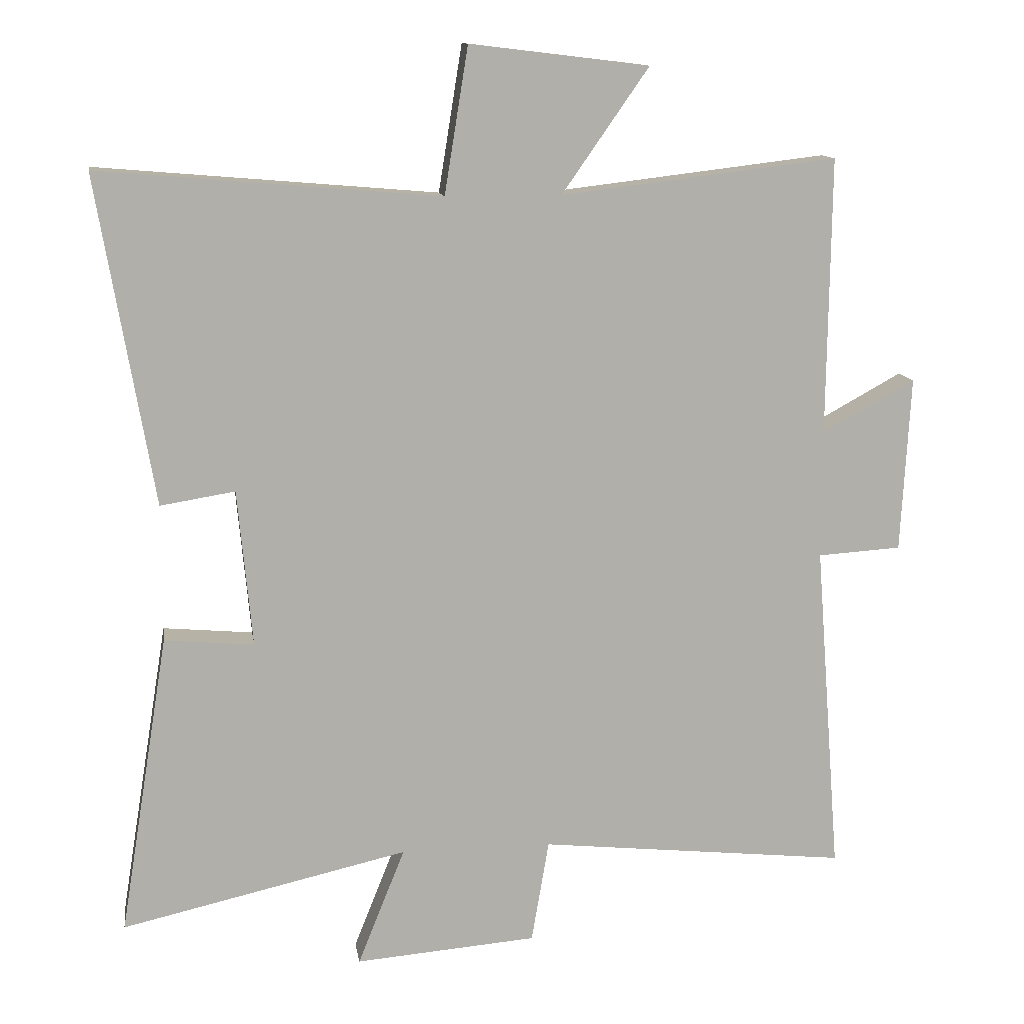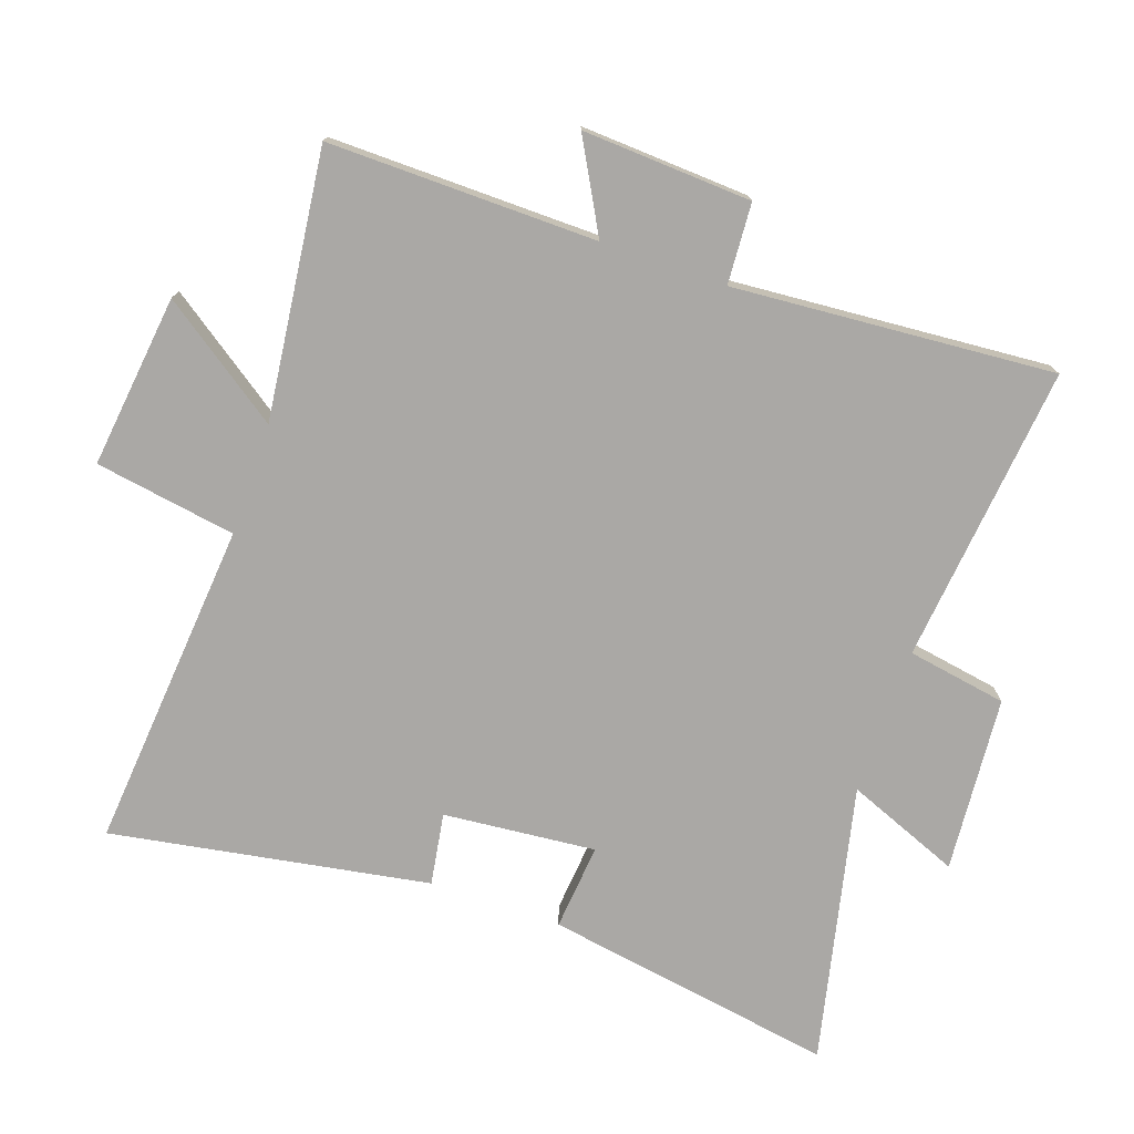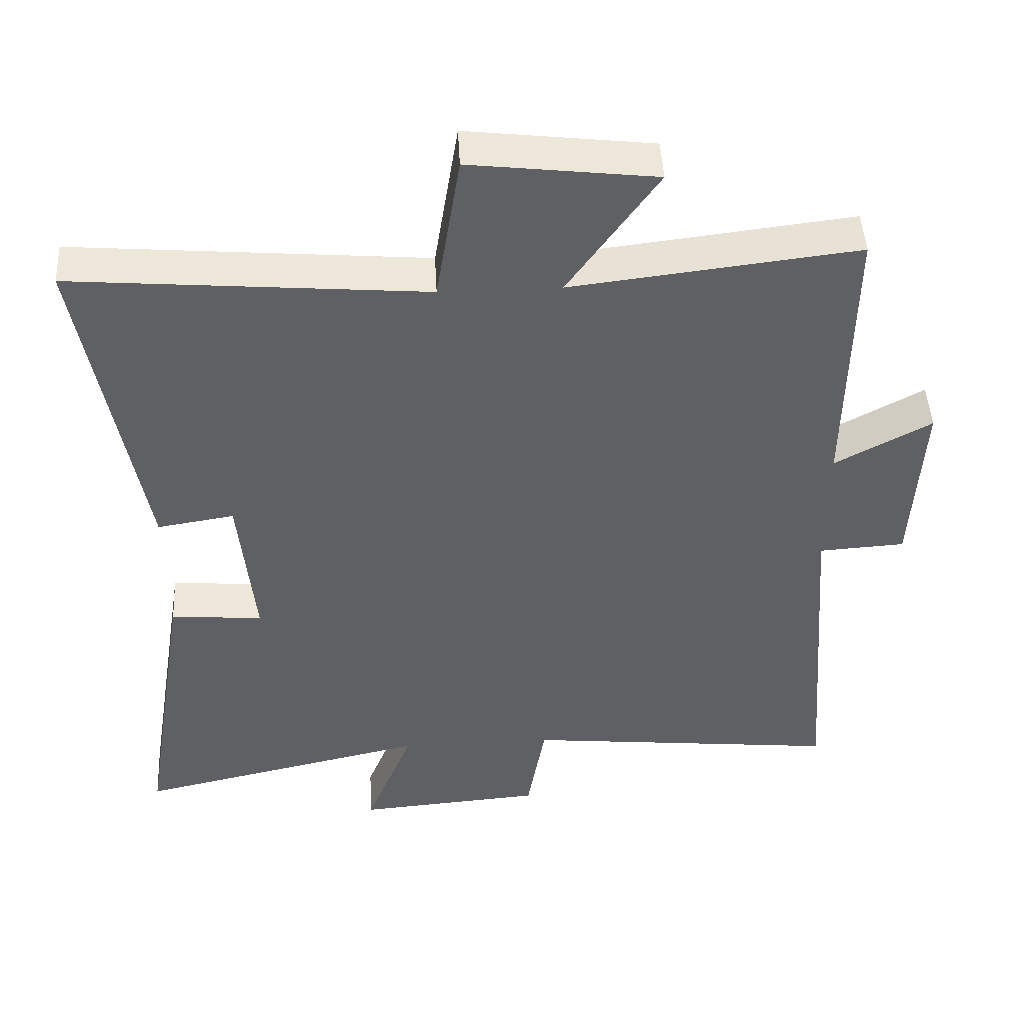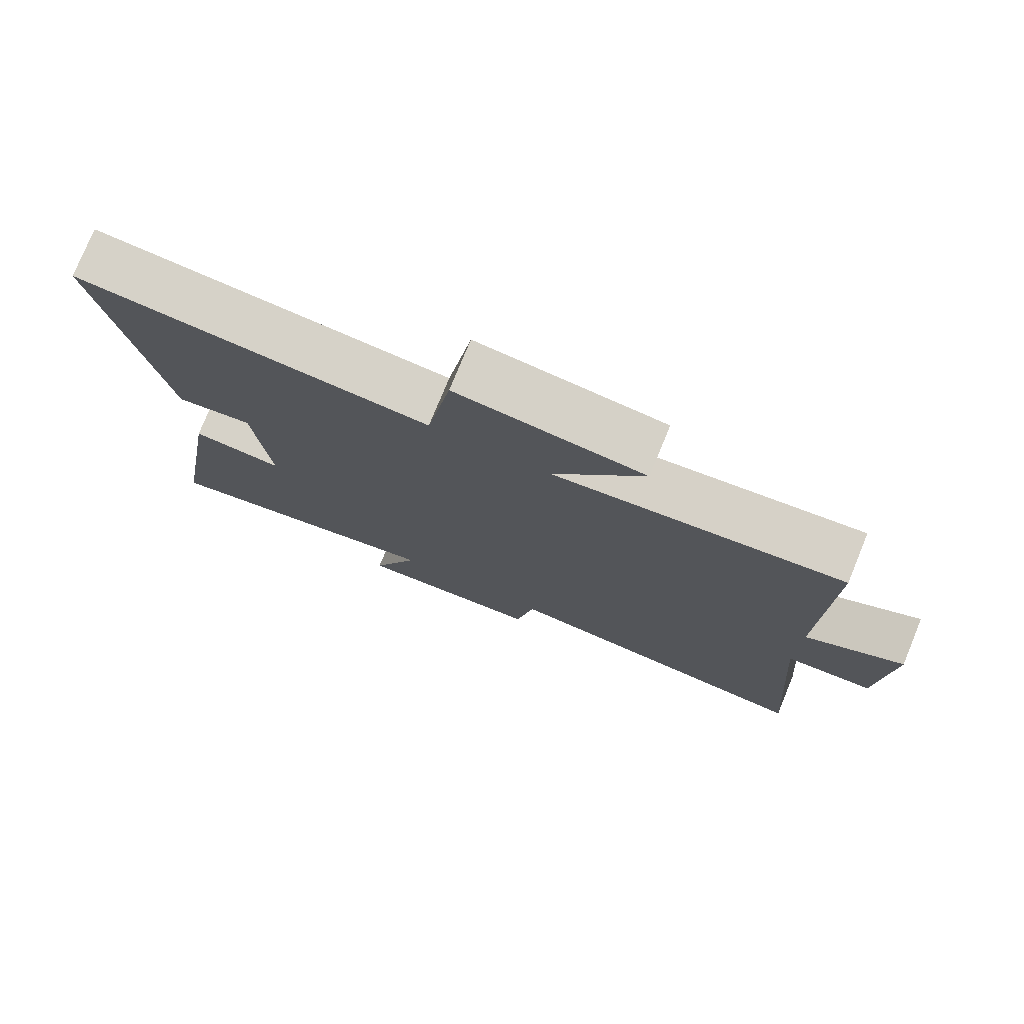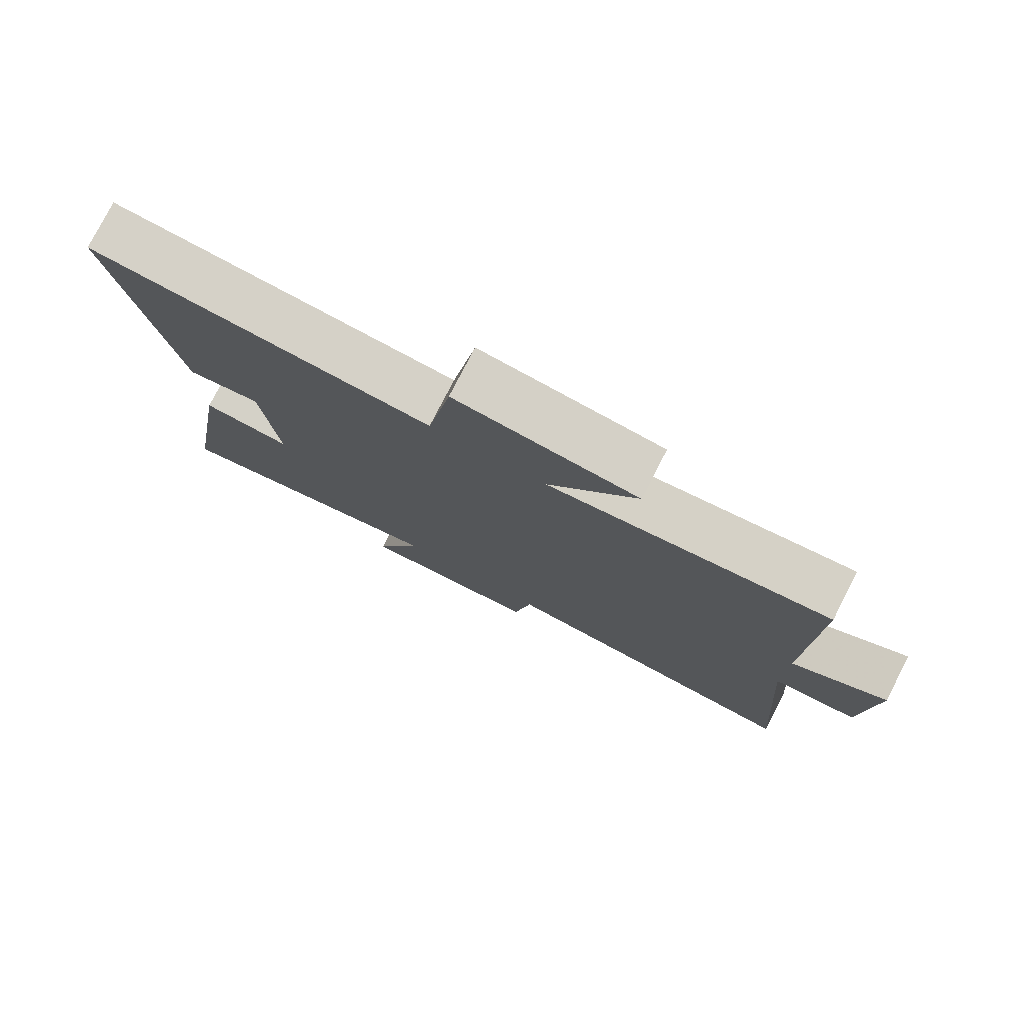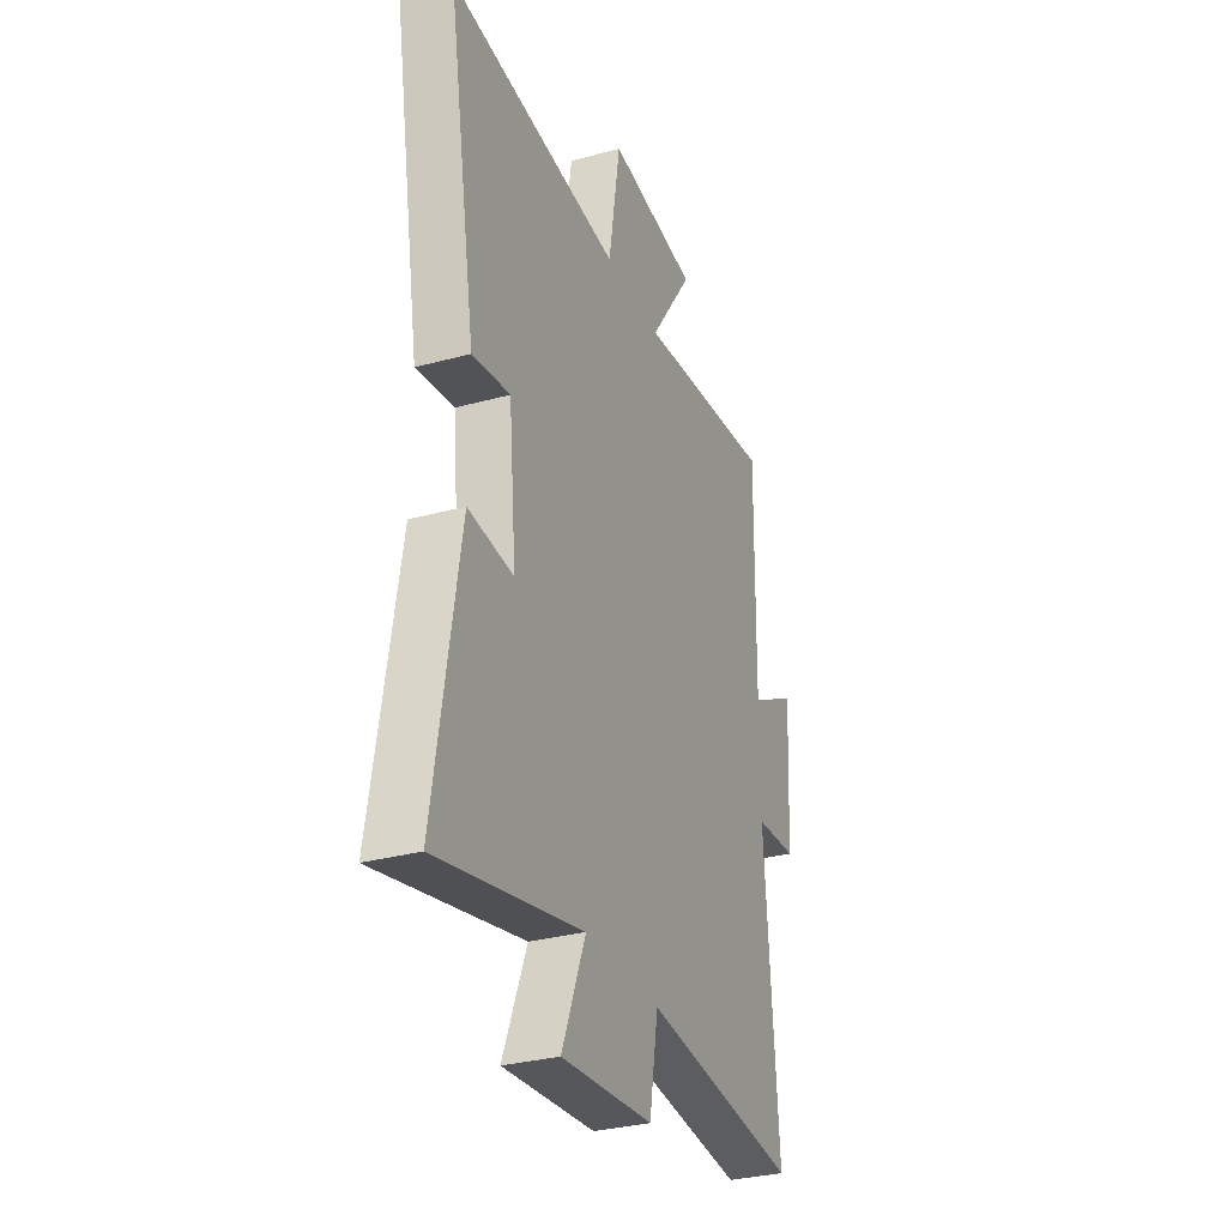
<metadata>
{"format":"obj","ext":"obj","renderer":"f3d","projection":"perspective","resolution":1024,"background":"white","views":[{"elev":12.3,"azim":-8.6,"up":"+Z"},{"elev":-75.2,"azim":70.8,"up":"+Y"},{"elev":46.9,"azim":-3.0,"up":"+Z"},{"elev":77.1,"azim":22.3,"up":"+Z"},{"elev":78.3,"azim":27.2,"up":"+Z"},{"elev":-31.2,"azim":-68.7,"up":"+Z"}]}
</metadata>
<code>
v -0.573 0.07 -0.597
v -0.5 0.07 -0.149
v -0.367 0.07 -0.161
v -0.389 0.07 0.073
v -0.5 0.07 0.055
v -0.584 0.07 0.543
v -0.077 0.07 0.5
v -0.042 0.07 0.717
v 0.224 0.07 0.685
v 0.095 0.07 0.5
v 0.505 0.07 0.549
v 0.5 0.07 0.137
v 0.638 0.07 0.213
v 0.624 0.07 -0.047
v 0.5 0.07 -0.055
v 0.538 0.07 -0.548
v 0.079 0.07 -0.5
v 0.053 0.07 -0.653
v -0.217 0.07 -0.675
v -0.147 0.07 -0.5
v -0.573 0 -0.597
v -0.5 0 -0.149
v -0.367 0 -0.161
v -0.389 0 0.073
v -0.5 0 0.055
v -0.584 0 0.543
v -0.077 0 0.5
v -0.042 0 0.717
v 0.224 0 0.685
v 0.095 0 0.5
v 0.505 0 0.549
v 0.5 0 0.137
v 0.638 0 0.213
v 0.624 0 -0.047
v 0.5 0 -0.055
v 0.538 0 -0.548
v 0.079 0 -0.5
v 0.053 0 -0.653
v -0.217 0 -0.675
v -0.147 0 -0.5
f 17 18 19 20
f 15 16 17
f 15 17 20
f 12 13 14 15
f 12 15 20 1
f 10 11 12 1
f 7 8 9 10
f 4 5 6 7
f 3 4 7 10
f 1 2 3
f 1 3 10
f 40 39 38 37
f 37 36 35
f 40 37 35
f 35 34 33 32
f 21 40 35 32
f 21 32 31 30
f 30 29 28 27
f 27 26 25 24
f 30 27 24 23
f 23 22 21
f 30 23 21
f 1 21 22 2
f 2 22 23 3
f 3 23 24 4
f 4 24 25 5
f 5 25 26 6
f 6 26 27 7
f 7 27 28 8
f 8 28 29 9
f 9 29 30 10
f 10 30 31 11
f 11 31 32 12
f 12 32 33 13
f 13 33 34 14
f 14 34 35 15
f 15 35 36 16
f 16 36 37 17
f 17 37 38 18
f 18 38 39 19
f 19 39 40 20
f 20 40 21 1

</code>
